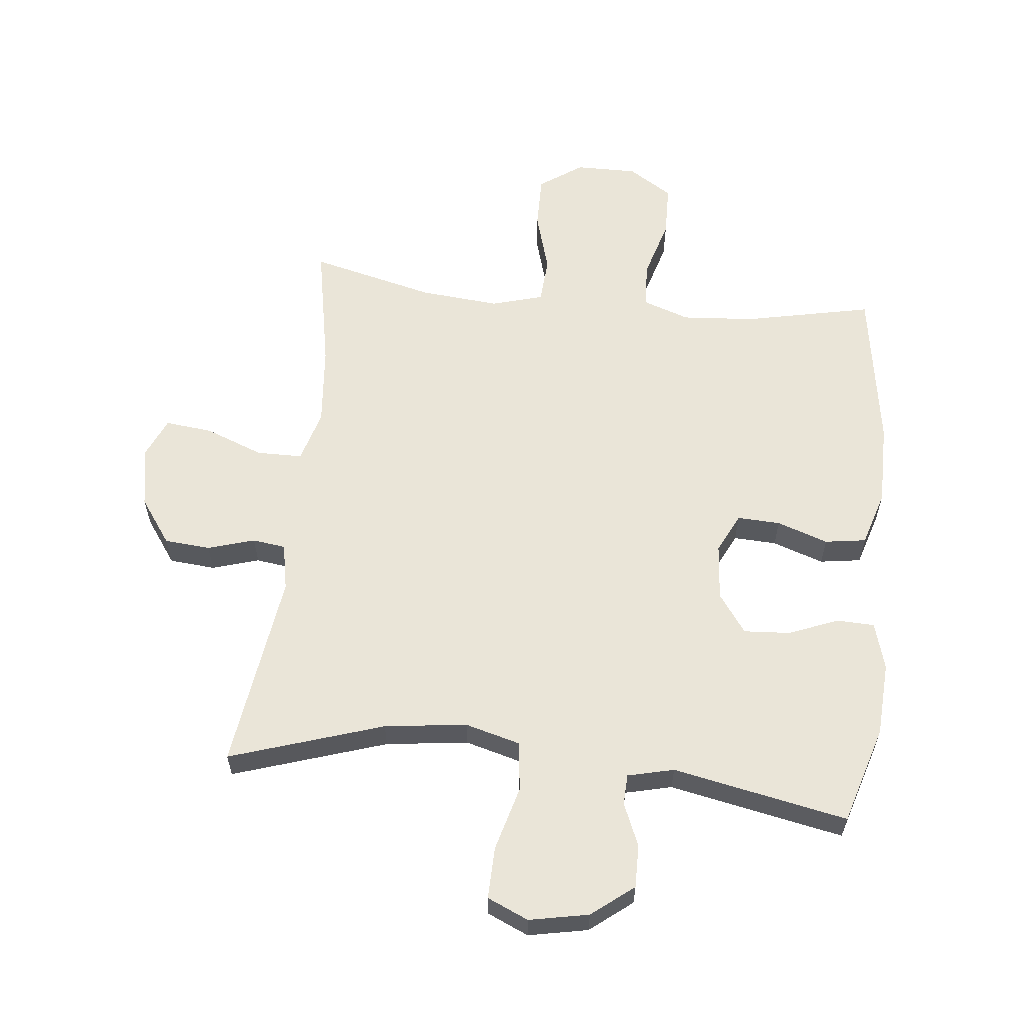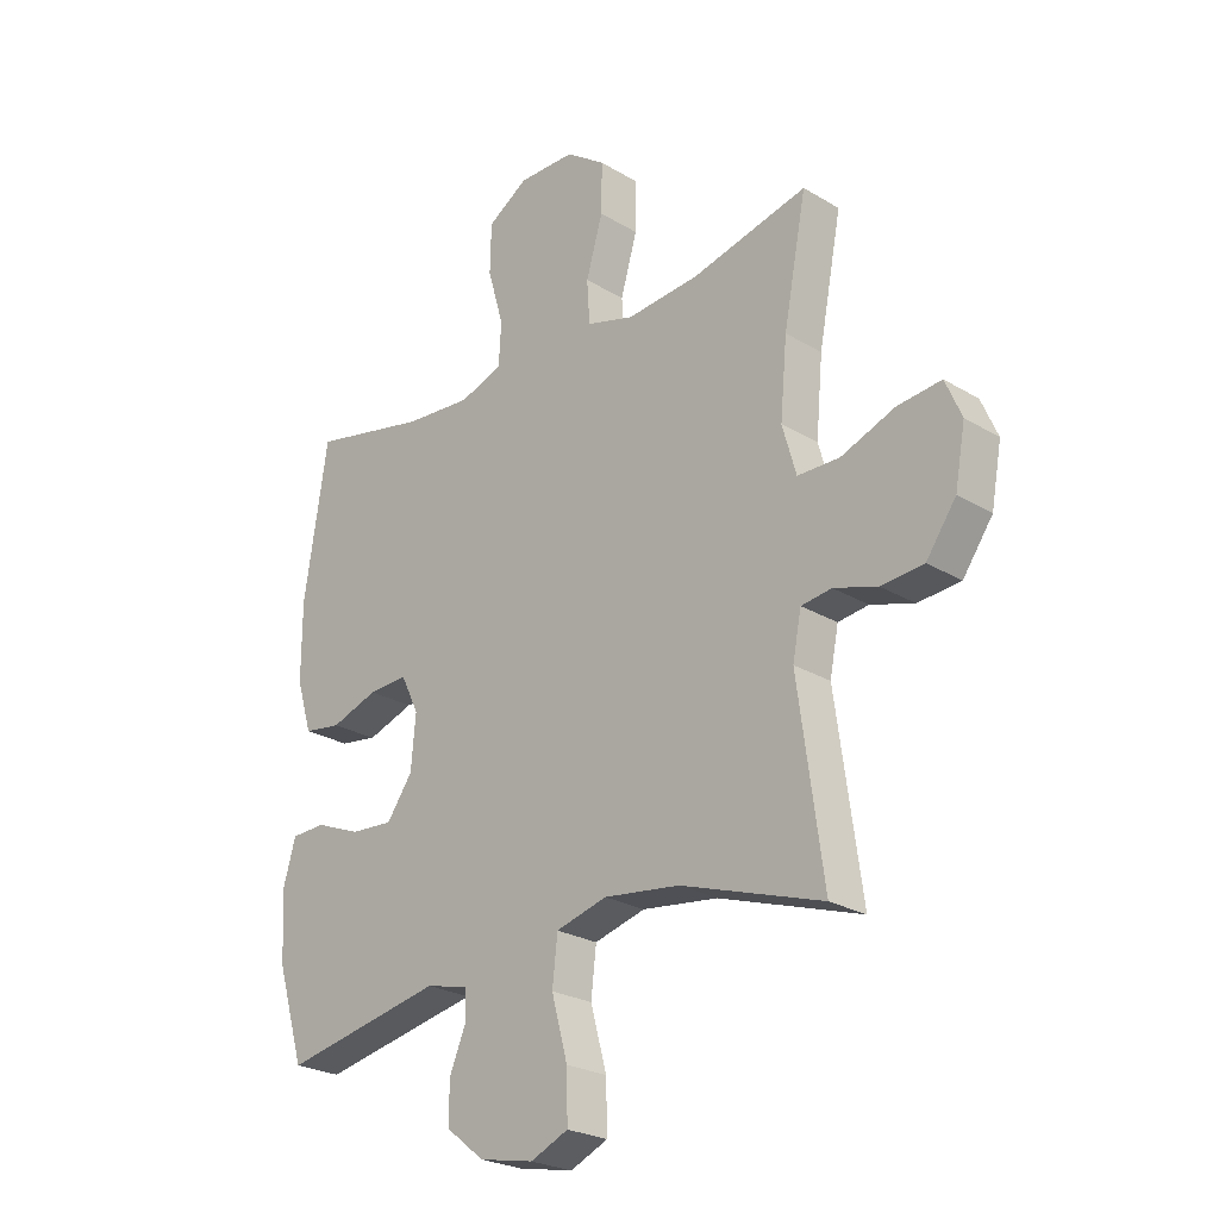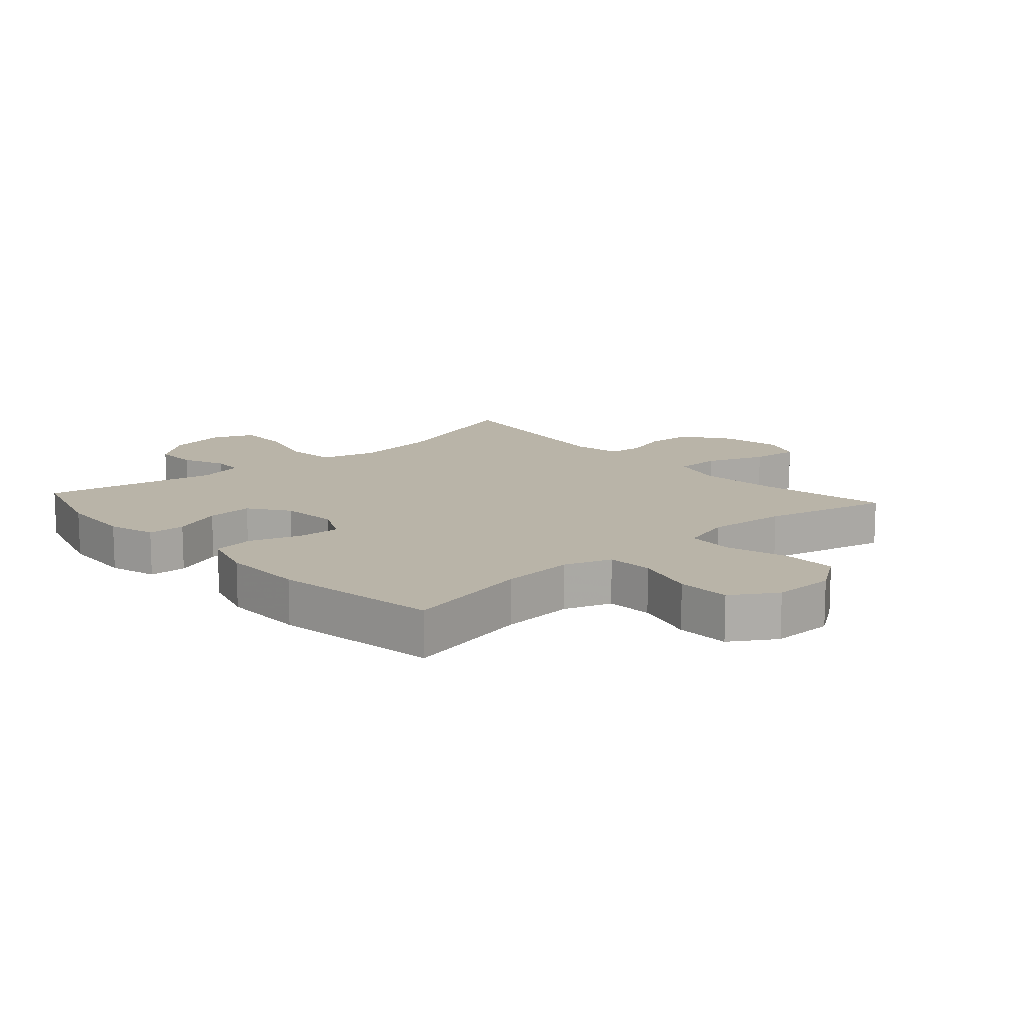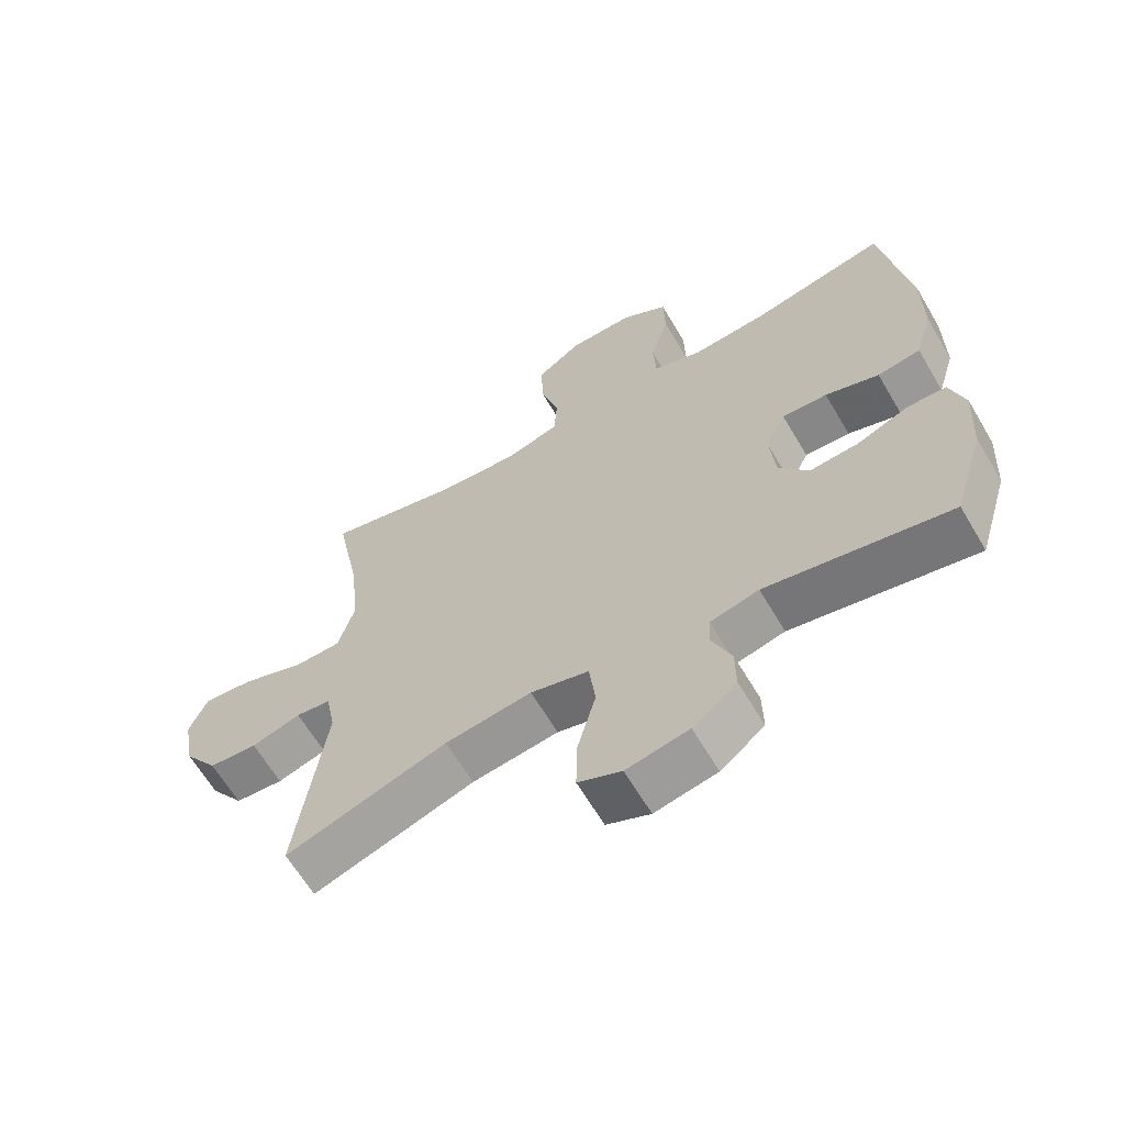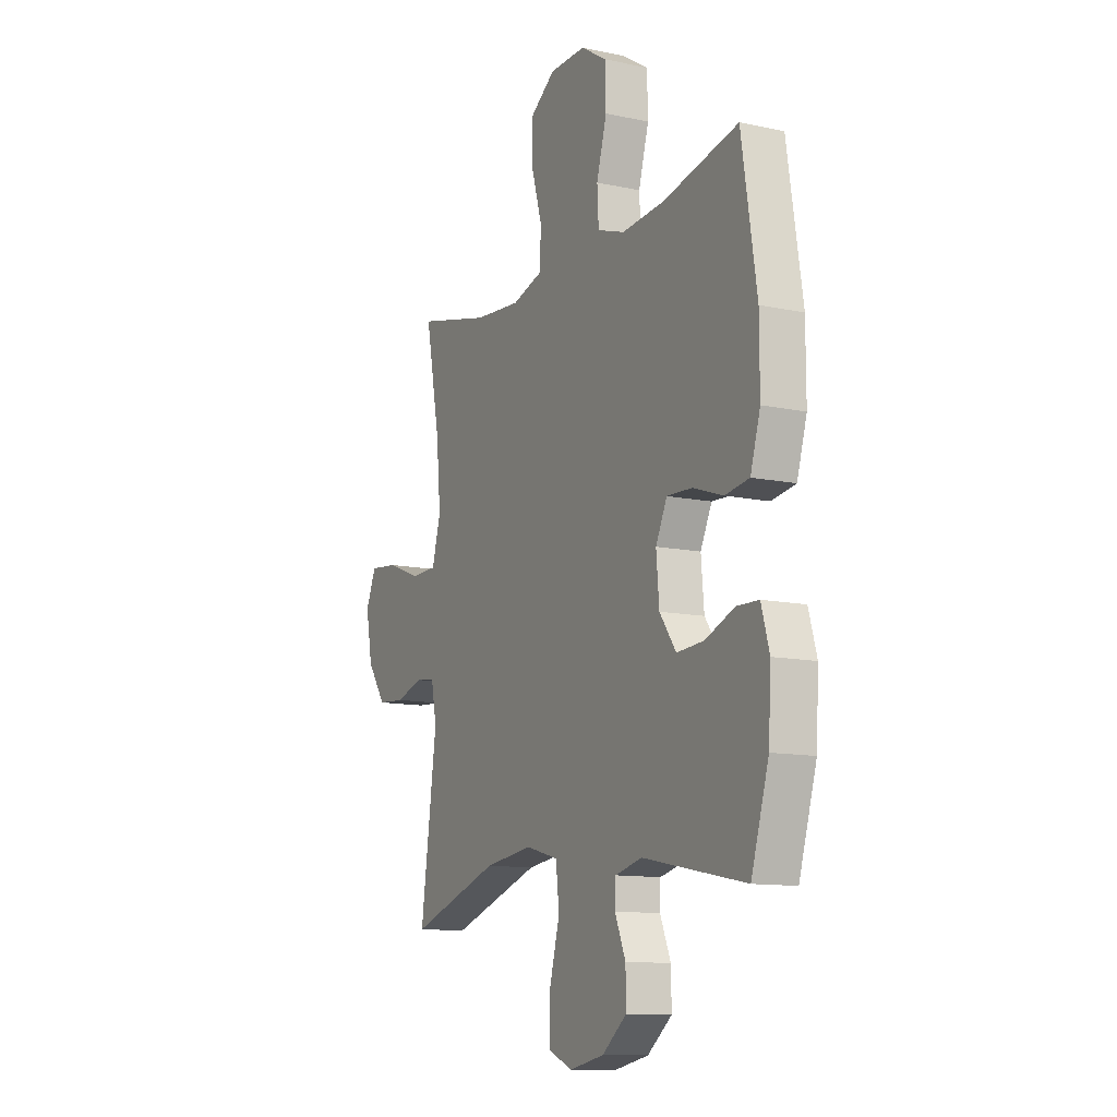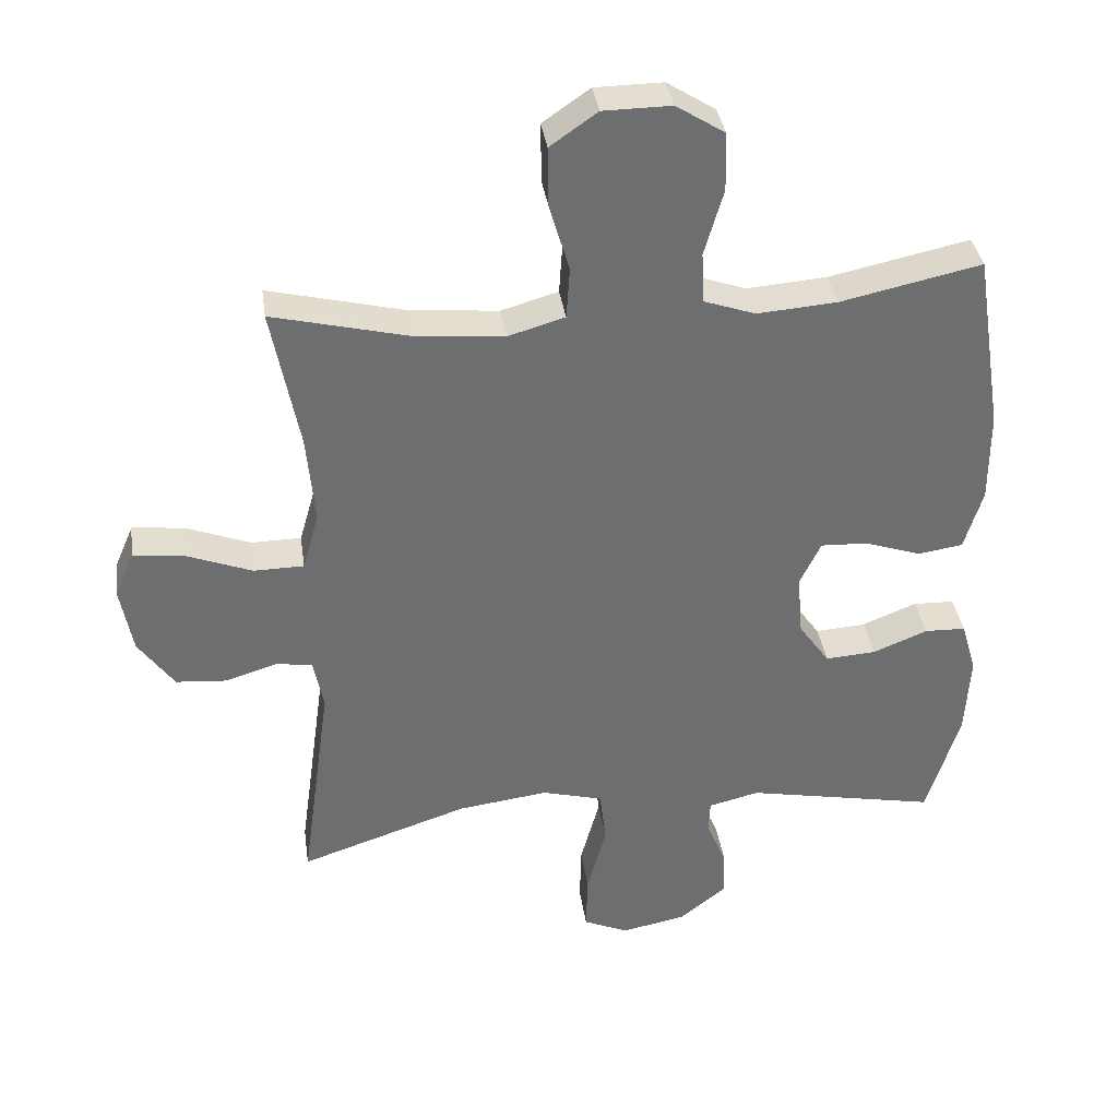
<metadata>
{"format":"obj","ext":"obj","renderer":"f3d","projection":"perspective","resolution":1024,"background":"white","views":[{"elev":59.6,"azim":-173.8,"up":"+Y"},{"elev":-24.8,"azim":45.6,"up":"+Z"},{"elev":13.3,"azim":-42.0,"up":"+Y"},{"elev":-64.1,"azim":-149.4,"up":"+Z"},{"elev":-11.8,"azim":-117.0,"up":"+Z"},{"elev":36.3,"azim":171.9,"up":"+Z"}]}
</metadata>
<code>
v 0.5 0.07 -0.5
v 0.254 0.07 -0.419
v 0.122 0.07 -0.402
v 0.033 0.07 -0.426
v 0.024 0.07 -0.506
v 0.052 0.07 -0.609
v 0.054 0.07 -0.693
v -0.012 0.07 -0.722
v -0.107 0.07 -0.703
v -0.174 0.07 -0.65
v -0.173 0.07 -0.581
v -0.144 0.07 -0.512
v -0.146 0.07 -0.463
v -0.22 0.07 -0.445
v -0.5 0.07 -0.5
v -0.548 0.07 -0.342
v -0.555 0.07 -0.223
v -0.533 0.07 -0.147
v -0.473 0.07 -0.145
v -0.393 0.07 -0.177
v -0.319 0.07 -0.182
v -0.274 0.07 -0.119
v -0.266 0.07 -0.028
v -0.297 0.07 0.036
v -0.366 0.07 0.033
v -0.448 0.07 0.005
v -0.514 0.07 0.015
v -0.541 0.07 0.104
v -0.541 0.07 0.237
v -0.5 0.07 0.5
v -0.295 0.07 0.456
v -0.178 0.07 0.447
v -0.103 0.07 0.473
v -0.099 0.07 0.547
v -0.127 0.07 0.644
v -0.125 0.07 0.729
v -0.054 0.07 0.774
v 0.045 0.07 0.773
v 0.114 0.07 0.725
v 0.113 0.07 0.638
v 0.084 0.07 0.539
v 0.089 0.07 0.464
v 0.172 0.07 0.44
v 0.299 0.07 0.451
v 0.5 0.07 0.5
v 0.46 0.07 0.293
v 0.448 0.07 0.162
v 0.472 0.07 0.078
v 0.545 0.07 0.077
v 0.639 0.07 0.113
v 0.715 0.07 0.121
v 0.743 0.07 0.056
v 0.725 0.07 -0.042
v 0.673 0.07 -0.115
v 0.599 0.07 -0.121
v 0.524 0.07 -0.098
v 0.471 0.07 -0.105
v 0.456 0.07 -0.181
v 0.5 0 -0.5
v 0.254 0 -0.419
v 0.122 0 -0.402
v 0.033 0 -0.426
v 0.024 0 -0.506
v 0.052 0 -0.609
v 0.054 0 -0.693
v -0.012 0 -0.722
v -0.107 0 -0.703
v -0.174 0 -0.65
v -0.173 0 -0.581
v -0.144 0 -0.512
v -0.146 0 -0.463
v -0.22 0 -0.445
v -0.5 0 -0.5
v -0.548 0 -0.342
v -0.555 0 -0.223
v -0.533 0 -0.147
v -0.473 0 -0.145
v -0.393 0 -0.177
v -0.319 0 -0.182
v -0.274 0 -0.119
v -0.266 0 -0.028
v -0.297 0 0.036
v -0.366 0 0.033
v -0.448 0 0.005
v -0.514 0 0.015
v -0.541 0 0.104
v -0.541 0 0.237
v -0.5 0 0.5
v -0.295 0 0.456
v -0.178 0 0.447
v -0.103 0 0.473
v -0.099 0 0.547
v -0.127 0 0.644
v -0.125 0 0.729
v -0.054 0 0.774
v 0.045 0 0.773
v 0.114 0 0.725
v 0.113 0 0.638
v 0.084 0 0.539
v 0.089 0 0.464
v 0.172 0 0.44
v 0.299 0 0.451
v 0.5 0 0.5
v 0.46 0 0.293
v 0.448 0 0.162
v 0.472 0 0.078
v 0.545 0 0.077
v 0.639 0 0.113
v 0.715 0 0.121
v 0.743 0 0.056
v 0.725 0 -0.042
v 0.673 0 -0.115
v 0.599 0 -0.121
v 0.524 0 -0.098
v 0.471 0 -0.105
v 0.456 0 -0.181
f 54 55 56
f 53 54 56
f 52 53 56
f 51 52 56
f 50 51 56
f 49 50 56
f 48 49 56 57
f 47 48 57 58
f 44 45 46
f 43 44 46 47
f 42 43 47 58
f 39 40 41
f 38 39 41
f 37 38 41
f 36 37 41
f 35 36 41
f 34 35 41
f 33 34 41 42
f 58 1 2
f 42 58 2
f 33 42 2
f 32 33 2
f 29 30 31
f 28 29 31
f 27 28 31
f 26 27 31
f 25 26 31
f 24 25 31 32
f 18 19 20
f 17 18 20
f 16 17 20
f 15 16 20
f 14 15 20
f 13 14 20 21
f 10 11 12
f 9 10 12
f 8 9 12
f 7 8 12
f 6 7 12
f 5 6 12
f 4 5 12 13
f 13 21 22
f 4 13 22
f 3 4 22
f 32 2 3
f 24 32 3
f 23 24 3
f 3 22 23
f 114 113 112
f 114 112 111
f 114 111 110
f 114 110 109
f 114 109 108
f 114 108 107
f 115 114 107 106
f 116 115 106 105
f 104 103 102
f 105 104 102 101
f 116 105 101 100
f 99 98 97
f 99 97 96
f 99 96 95
f 99 95 94
f 99 94 93
f 99 93 92
f 100 99 92 91
f 60 59 116
f 60 116 100
f 60 100 91
f 60 91 90
f 89 88 87
f 89 87 86
f 89 86 85
f 89 85 84
f 89 84 83
f 90 89 83 82
f 78 77 76
f 78 76 75
f 78 75 74
f 78 74 73
f 78 73 72
f 79 78 72 71
f 70 69 68
f 70 68 67
f 70 67 66
f 70 66 65
f 70 65 64
f 70 64 63
f 71 70 63 62
f 80 79 71
f 80 71 62
f 80 62 61
f 61 60 90
f 61 90 82
f 61 82 81
f 81 80 61
f 1 59 60 2
f 2 60 61 3
f 3 61 62 4
f 4 62 63 5
f 5 63 64 6
f 6 64 65 7
f 7 65 66 8
f 8 66 67 9
f 9 67 68 10
f 10 68 69 11
f 11 69 70 12
f 12 70 71 13
f 13 71 72 14
f 14 72 73 15
f 15 73 74 16
f 16 74 75 17
f 17 75 76 18
f 18 76 77 19
f 19 77 78 20
f 20 78 79 21
f 21 79 80 22
f 22 80 81 23
f 23 81 82 24
f 24 82 83 25
f 25 83 84 26
f 26 84 85 27
f 27 85 86 28
f 28 86 87 29
f 29 87 88 30
f 30 88 89 31
f 31 89 90 32
f 32 90 91 33
f 33 91 92 34
f 34 92 93 35
f 35 93 94 36
f 36 94 95 37
f 37 95 96 38
f 38 96 97 39
f 39 97 98 40
f 40 98 99 41
f 41 99 100 42
f 42 100 101 43
f 43 101 102 44
f 44 102 103 45
f 45 103 104 46
f 46 104 105 47
f 47 105 106 48
f 48 106 107 49
f 49 107 108 50
f 50 108 109 51
f 51 109 110 52
f 52 110 111 53
f 53 111 112 54
f 54 112 113 55
f 55 113 114 56
f 56 114 115 57
f 57 115 116 58
f 58 116 59 1

</code>
